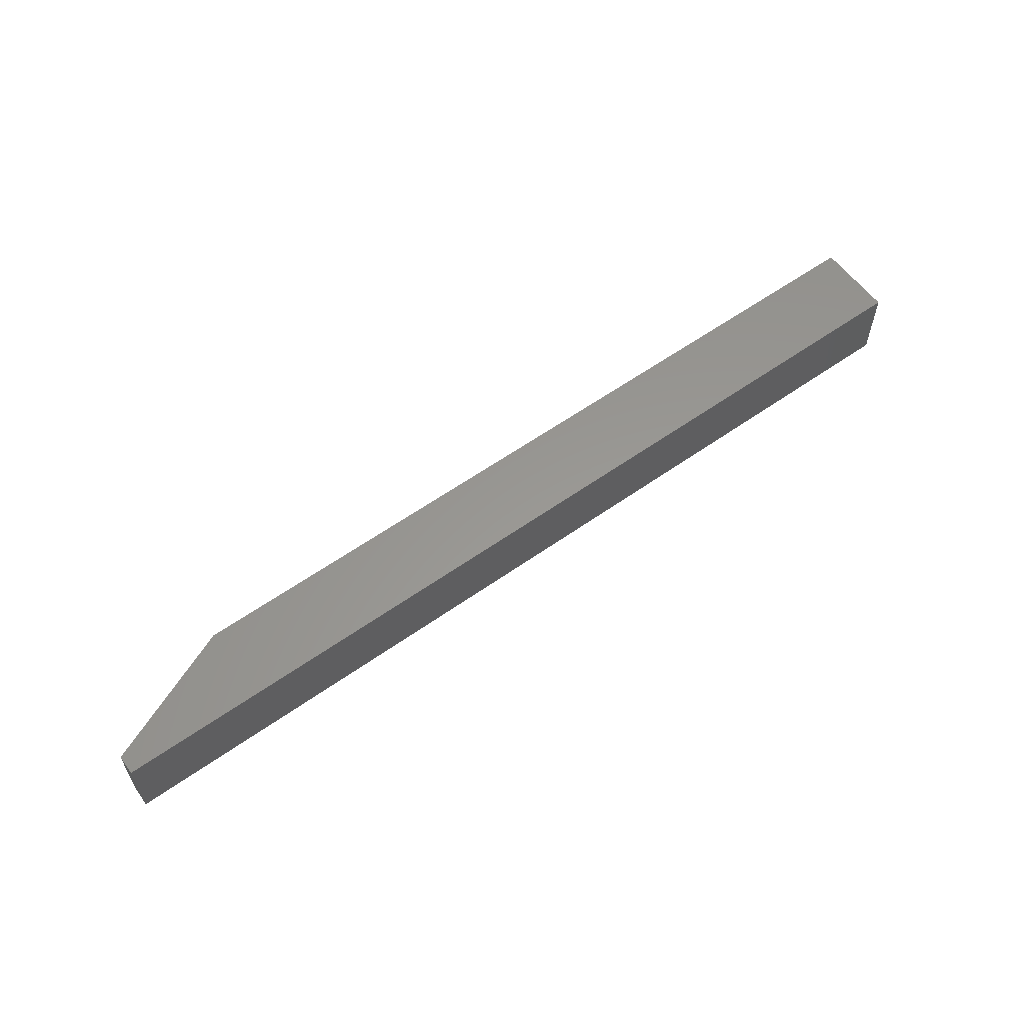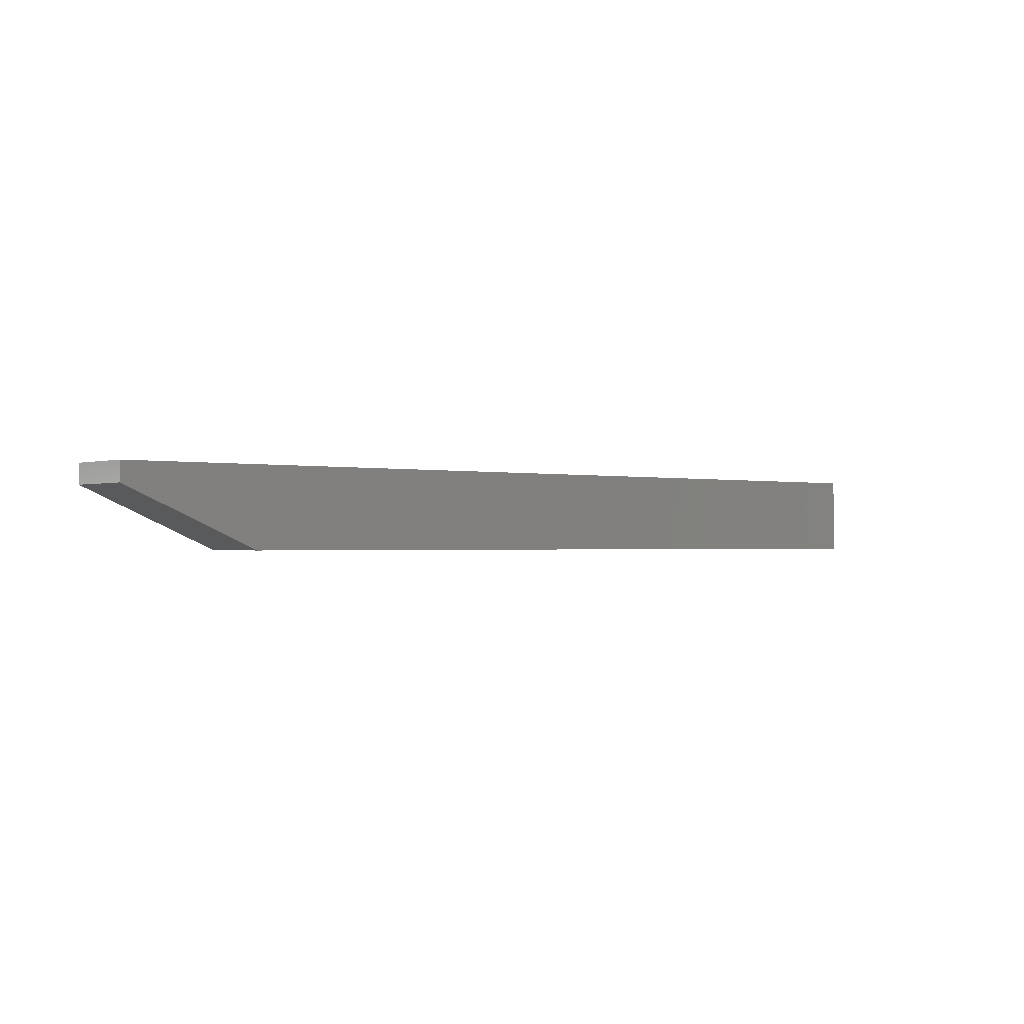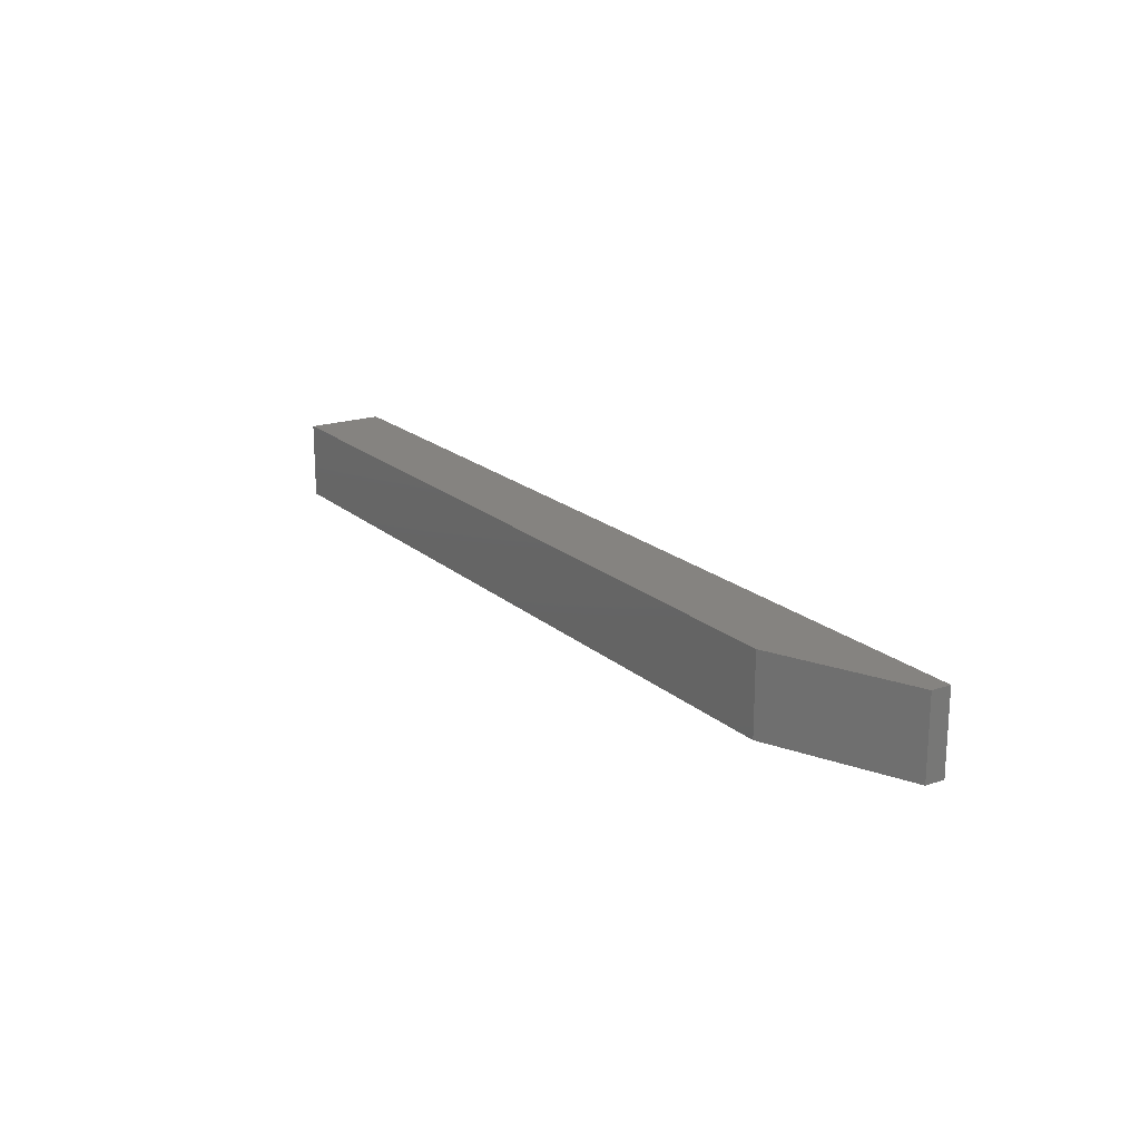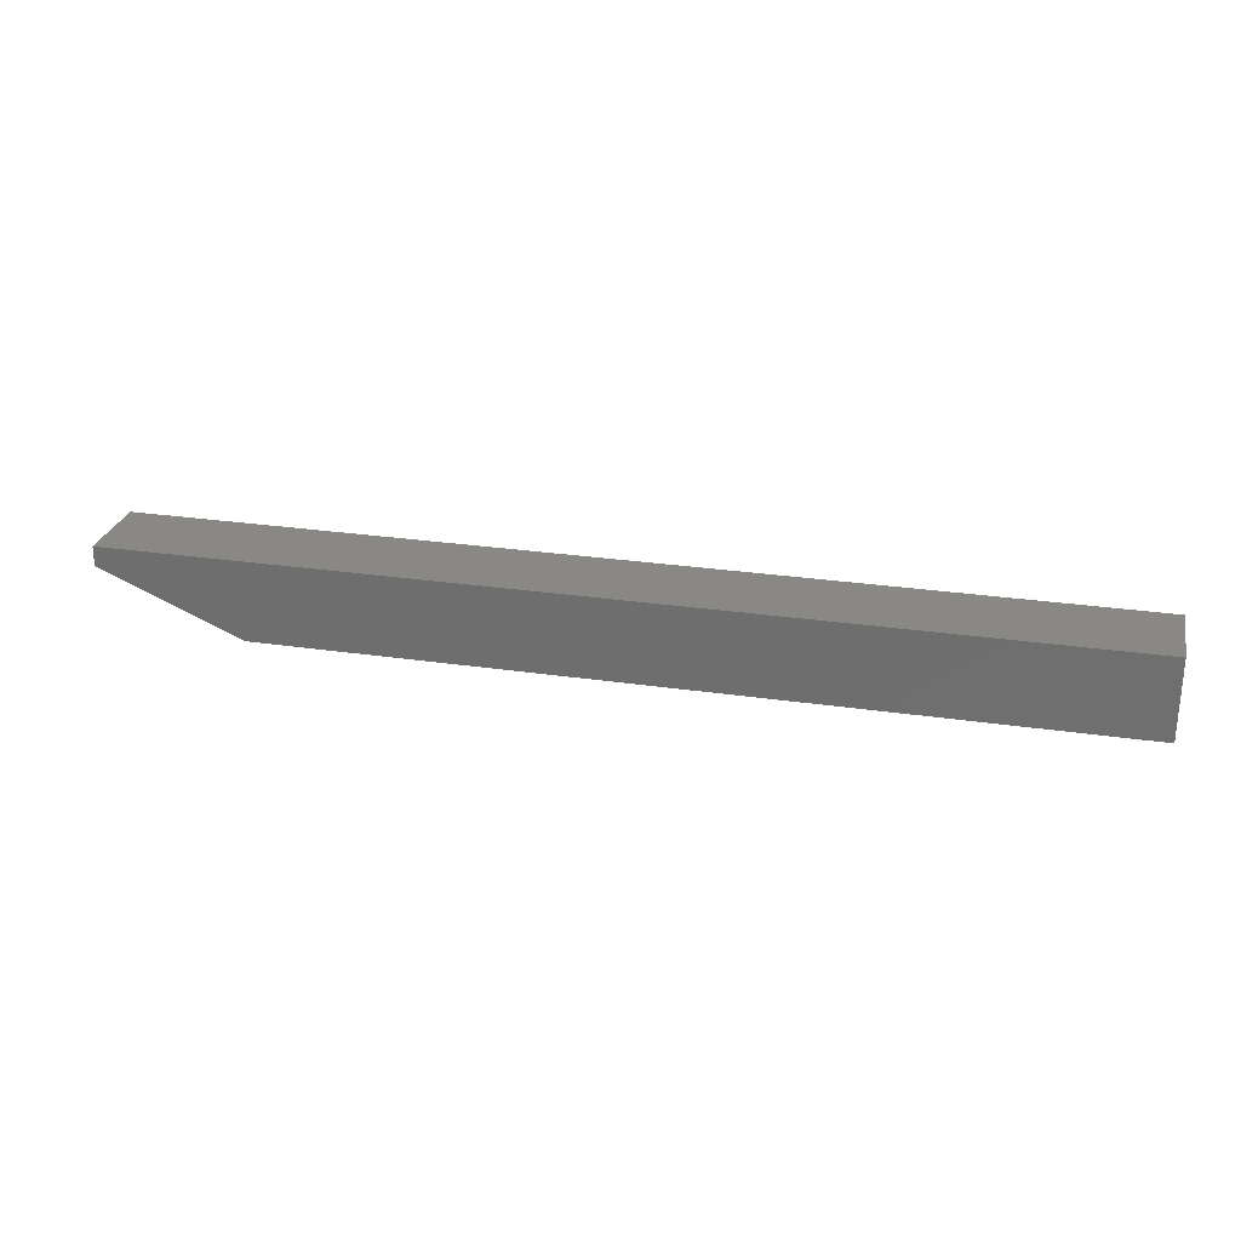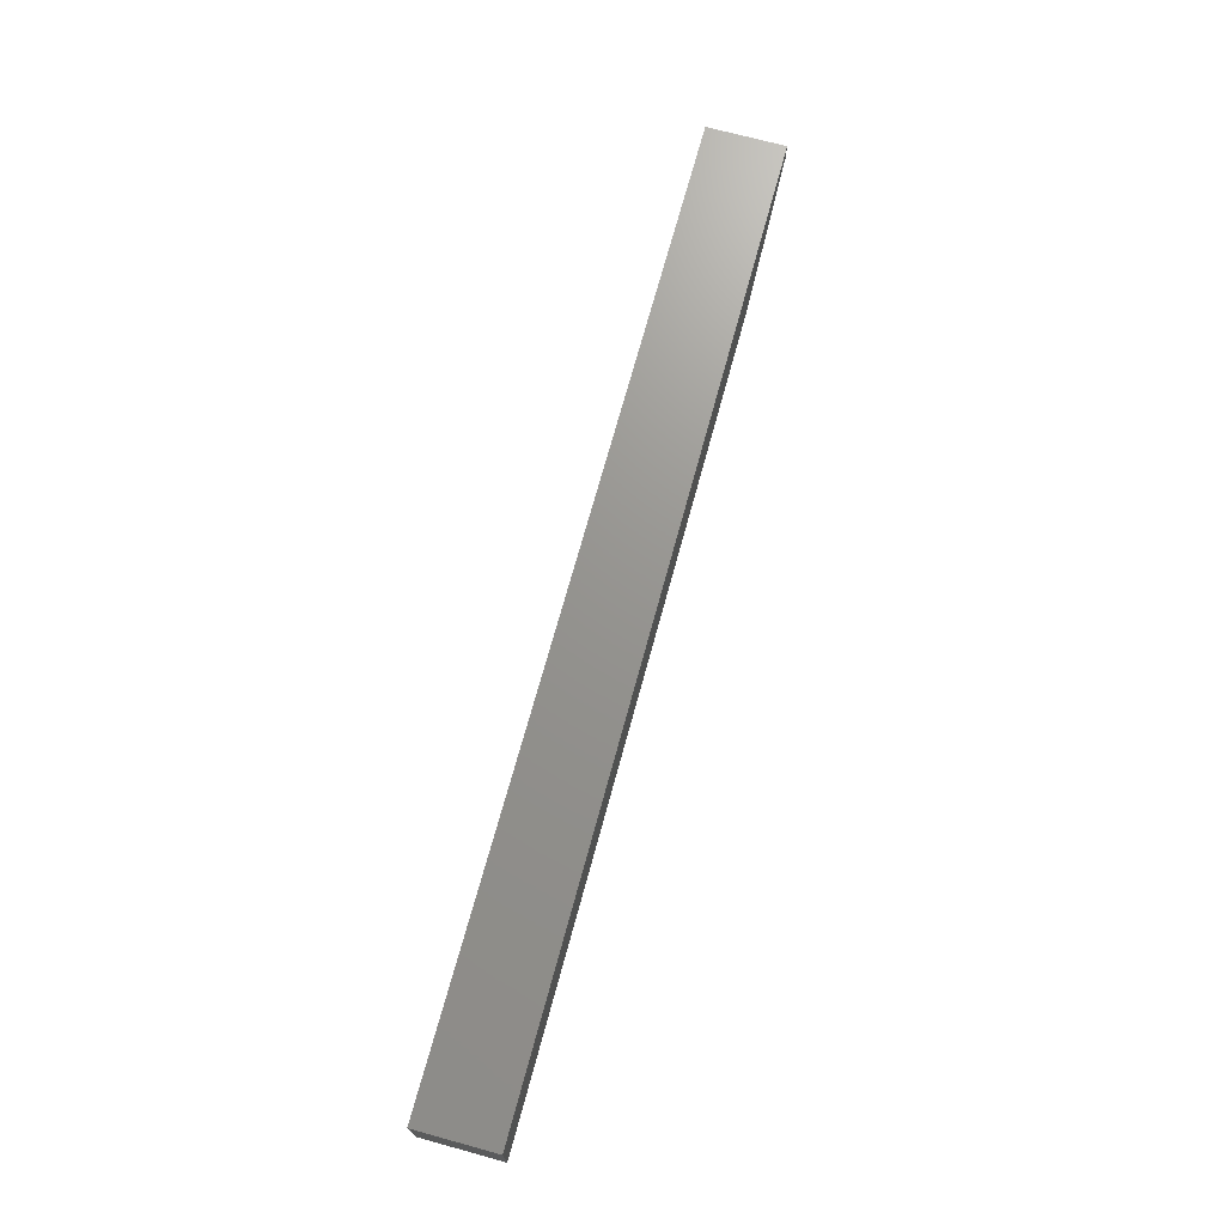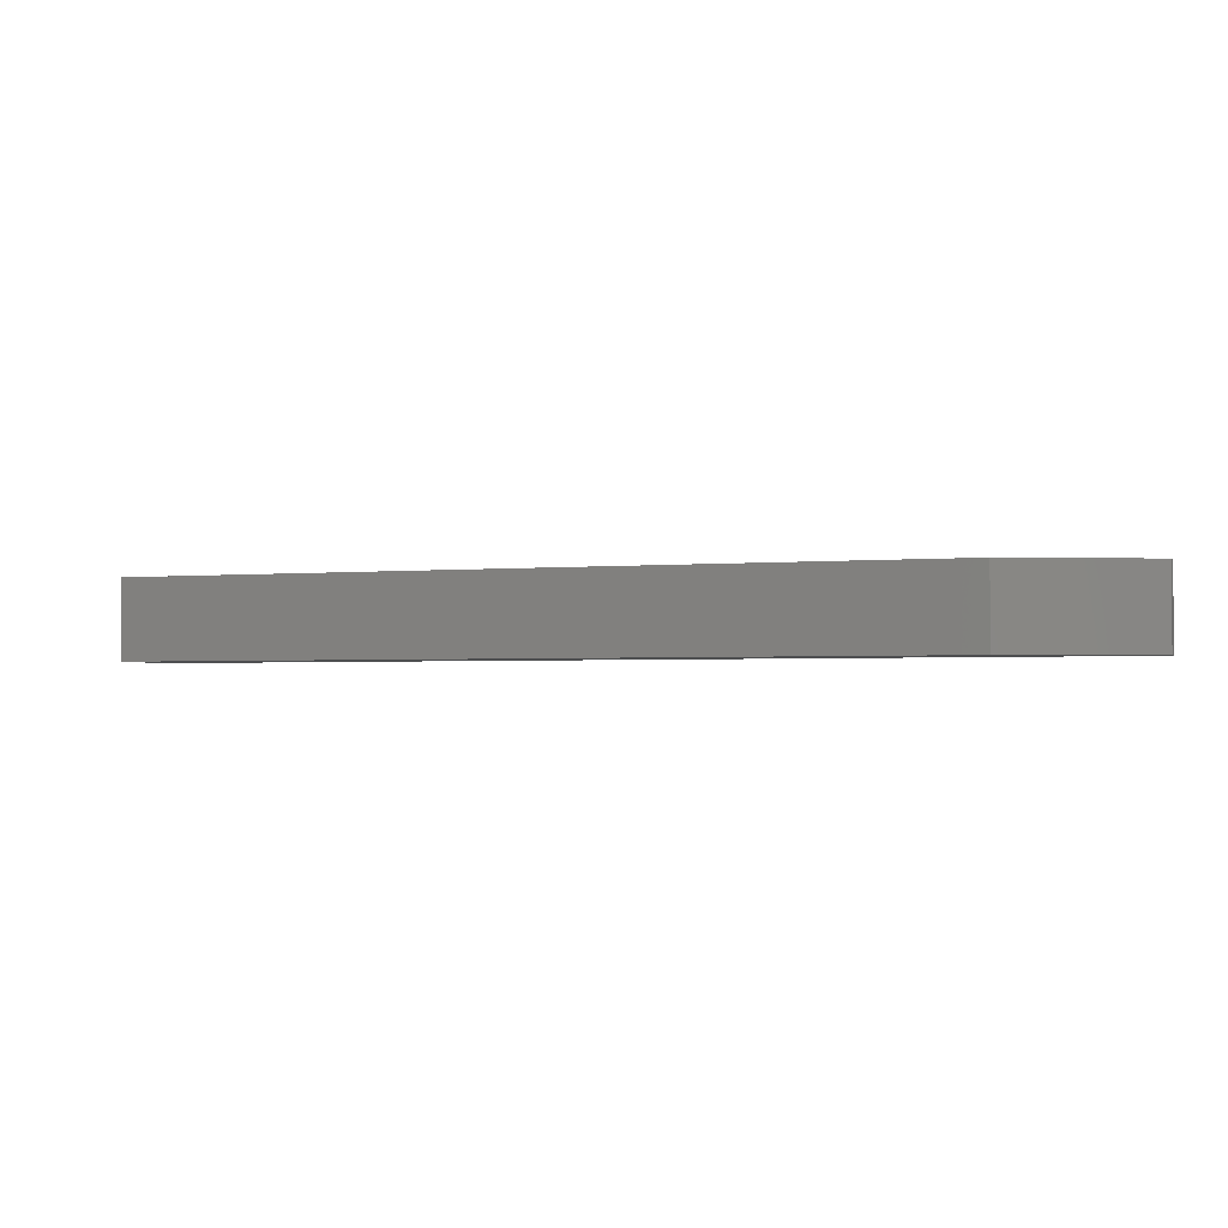
<metadata>
{"format":"stl","ext":"stl","renderer":"f3d","projection":"perspective","resolution":1024,"background":"white","views":[{"elev":59.0,"azim":143.9,"up":"+Z"},{"elev":-1.0,"azim":140.2,"up":"+Y"},{"elev":19.2,"azim":57.4,"up":"+Z"},{"elev":26.5,"azim":-166.9,"up":"+Y"},{"elev":71.0,"azim":-74.7,"up":"+Y"},{"elev":-2.5,"azim":19.0,"up":"+Z"}]}
</metadata>
<code>
# stl→obj: 10 verts, 16 faces
v 0.75 0.01562 -0.03125
v 0.75 0.03125 -0.03125
v 0.75 0.01562 0.03125
v 0.75 0.03125 0.03125
v -3.903e-18 -0.03125 0.03125
v 0 -0.03125 -0.03125
v 0.6406 -0.03125 0.03125
v 0.6406 -0.03125 -0.03125
v -3.903e-18 0.03125 0.03125
v 2.39e-34 0.03125 -0.03125
f 1 2 3
f 3 2 4
f 5 6 7
f 7 6 8
f 9 5 4
f 4 5 7
f 4 7 3
f 6 10 8
f 8 10 2
f 8 2 1
f 8 1 7
f 7 1 3
f 6 5 10
f 10 5 9
f 10 9 2
f 2 9 4

</code>
